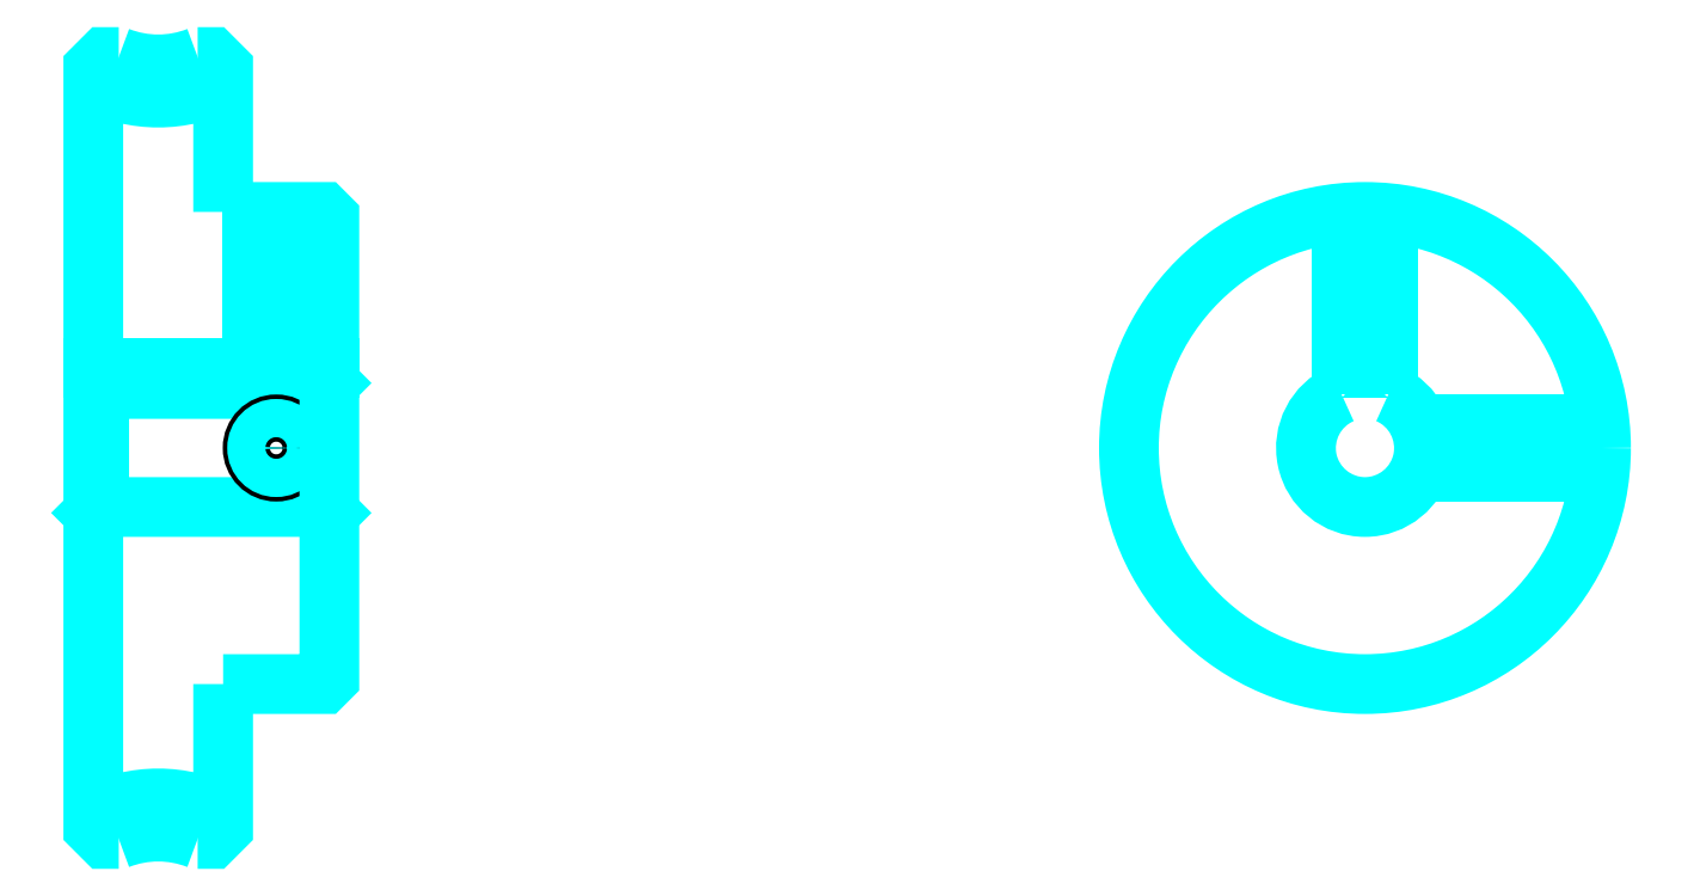
<metadata>
{"format":"dxf","ext":"dxf","renderer":"ezdxf+matplotlib","layout":"modelspace","background":"white","min_lineweight":24,"dpi":150}
</metadata>
<code>
0
SECTION
2
ENTITIES
0
ARC
8
0
10
74.21
20
121.6
30
0
40
12.06
50
242.9
51
297.1
0
ARC
8
0
10
74.21
20
38.09
30
0
40
12.06
50
62.87
51
117.1
0
ARC
8
0
10
74.21
20
121.6
30
0
40
9.25
50
248.8
51
291.2
0
ARC
8
0
10
74.21
20
38.09
30
0
40
9.25
50
68.82
51
111.2
0
LINE
8
0
10
88.71
20
85.34
30
0
11
88.21
21
84.84
31
0
0
LINE
8
0
10
88.71
20
74.34
30
0
11
88.21
21
74.84
31
0
0
LINE
8
0
10
68.71
20
74.34
30
0
11
69.21
21
74.84
31
0
0
POLYLINE
8
0
66
1
10
0
20
0
30
0
70
2
0
VERTEX
8
0
10
70.87
20
113
30
0
70
0
0
VERTEX
8
0
10
69.68
20
113
30
0
70
0
0
VERTEX
8
0
10
68.71
20
112
30
0
70
0
0
VERTEX
8
0
10
68.71
20
74.34
30
0
70
0
0
SEQEND
8
0
0
POLYLINE
8
0
66
1
10
0
20
0
30
0
70
2
0
VERTEX
8
0
10
68.71
20
74.34
30
0
70
0
0
VERTEX
8
0
10
68.71
20
47.68
30
0
70
0
0
VERTEX
8
0
10
69.68
20
46.71
30
0
70
0
0
VERTEX
8
0
10
70.87
20
46.71
30
0
70
0
0
SEQEND
8
0
0
POLYLINE
8
0
66
1
10
0
20
0
30
0
70
2
0
VERTEX
8
0
10
68.71
20
85.34
30
0
70
0
0
VERTEX
8
0
10
69.21
20
84.84
30
0
70
0
0
VERTEX
8
0
10
69.21
20
74.84
30
0
70
0
0
VERTEX
8
0
10
88.21
20
74.84
30
0
70
0
0
VERTEX
8
0
10
88.21
20
84.84
30
0
70
0
0
VERTEX
8
0
10
69.21
20
84.84
30
0
70
0
0
SEQEND
8
0
0
ARC
8
0
10
176.5
20
79.84
30
0
40
5
50
113.6
51
66.42
0
POLYLINE
8
0
66
1
10
0
20
0
30
0
70
2
0
VERTEX
8
0
10
178.5
20
84.42
30
0
70
0
0
VERTEX
8
0
10
178.5
20
86.64
30
0
70
0
0
VERTEX
8
0
10
174.5
20
86.64
30
0
70
0
0
VERTEX
8
0
10
174.5
20
84.42
30
0
70
0
0
SEQEND
8
0
0
LINE
8
0
10
68.71
20
86.64
30
0
11
88.71
21
86.64
31
0
0
POLYLINE
8
0
66
1
10
0
20
0
30
0
70
2
0
VERTEX
8
0
10
86.21
20
99.84
30
0
70
0
0
VERTEX
8
0
10
86.21
20
86.64
30
0
70
0
0
SEQEND
8
0
0
POLYLINE
8
0
66
1
10
0
20
0
30
0
70
2
0
VERTEX
8
0
10
82.21
20
99.84
30
0
70
0
0
VERTEX
8
0
10
82.21
20
86.64
30
0
70
0
0
SEQEND
8
0
0
POLYLINE
8
0
66
1
10
0
20
0
30
0
70
2
0
VERTEX
8
0
10
85.83
20
99.84
30
0
70
0
0
VERTEX
8
0
10
85.83
20
86.64
30
0
70
0
0
SEQEND
8
0
0
POLYLINE
8
0
66
1
10
0
20
0
30
0
70
2
0
VERTEX
8
0
10
82.59
20
99.84
30
0
70
0
0
VERTEX
8
0
10
82.59
20
86.64
30
0
70
0
0
SEQEND
8
0
0
POLYLINE
8
0
66
1
10
0
20
0
30
0
70
2
0
VERTEX
8
0
10
174.5
20
84.42
30
0
70
0
0
VERTEX
8
0
10
174.5
20
99.74
30
0
70
0
0
SEQEND
8
0
0
POLYLINE
8
0
66
1
10
0
20
0
30
0
70
2
0
VERTEX
8
0
10
178.5
20
84.42
30
0
70
0
0
VERTEX
8
0
10
178.5
20
99.74
30
0
70
0
0
SEQEND
8
0
0
POLYLINE
8
0
66
1
10
0
20
0
30
0
70
2
0
VERTEX
8
0
10
174.8
20
86.64
30
0
70
0
0
VERTEX
8
0
10
174.8
20
99.77
30
0
70
0
0
SEQEND
8
0
0
POLYLINE
8
0
66
1
10
0
20
0
30
0
70
2
0
VERTEX
8
0
10
178.1
20
86.64
30
0
70
0
0
VERTEX
8
0
10
178.1
20
99.77
30
0
70
0
0
SEQEND
8
0
0
CIRCLE
8
0
10
84.21
20
79.84
30
0
40
2
0
CIRCLE
8
0
10
84.21
20
79.84
30
0
40
1.62
0
POLYLINE
8
0
66
1
10
0
20
0
30
0
70
2
0
VERTEX
8
0
10
181
20
81.84
30
0
70
0
0
VERTEX
8
0
10
196.4
20
81.84
30
0
70
0
0
SEQEND
8
0
0
POLYLINE
8
0
66
1
10
0
20
0
30
0
70
2
0
VERTEX
8
0
10
181
20
77.84
30
0
70
0
0
VERTEX
8
0
10
196.4
20
77.84
30
0
70
0
0
SEQEND
8
0
0
POLYLINE
8
0
66
1
10
0
20
0
30
0
70
2
0
VERTEX
8
0
10
181.2
20
81.46
30
0
70
0
0
VERTEX
8
0
10
196.4
20
81.46
30
0
70
0
0
SEQEND
8
0
0
POLYLINE
8
0
66
1
10
0
20
0
30
0
70
2
0
VERTEX
8
0
10
181.2
20
78.22
30
0
70
0
0
VERTEX
8
0
10
196.4
20
78.22
30
0
70
0
0
SEQEND
8
0
0
POLYLINE
8
0
66
1
10
0
20
0
30
0
70
2
0
VERTEX
8
0
10
79.71
20
99.84
30
0
70
0
0
VERTEX
8
0
10
79.71
20
112
30
0
70
0
0
VERTEX
8
0
10
78.74
20
113
30
0
70
0
0
VERTEX
8
0
10
77.55
20
113
30
0
70
0
0
SEQEND
8
0
0
POLYLINE
8
0
66
1
10
0
20
0
30
0
70
2
0
VERTEX
8
0
10
77.55
20
46.71
30
0
70
0
0
VERTEX
8
0
10
78.74
20
46.71
30
0
70
0
0
VERTEX
8
0
10
79.71
20
47.68
30
0
70
0
0
VERTEX
8
0
10
79.71
20
59.84
30
0
70
0
0
SEQEND
8
0
0
POLYLINE
8
0
66
1
10
0
20
0
30
0
70
2
0
VERTEX
8
0
10
79.71
20
59.84
30
0
70
0
0
VERTEX
8
0
10
88.21
20
59.84
30
0
70
0
0
VERTEX
8
0
10
88.71
20
60.34
30
0
70
0
0
VERTEX
8
0
10
88.71
20
99.34
30
0
70
0
0
VERTEX
8
0
10
88.21
20
99.84
30
0
70
0
0
VERTEX
8
0
10
79.71
20
99.84
30
0
70
0
0
SEQEND
8
0
0
CIRCLE
8
0
10
176.5
20
79.84
30
0
40
20
0
ENDSEC
0
EOF

</code>
